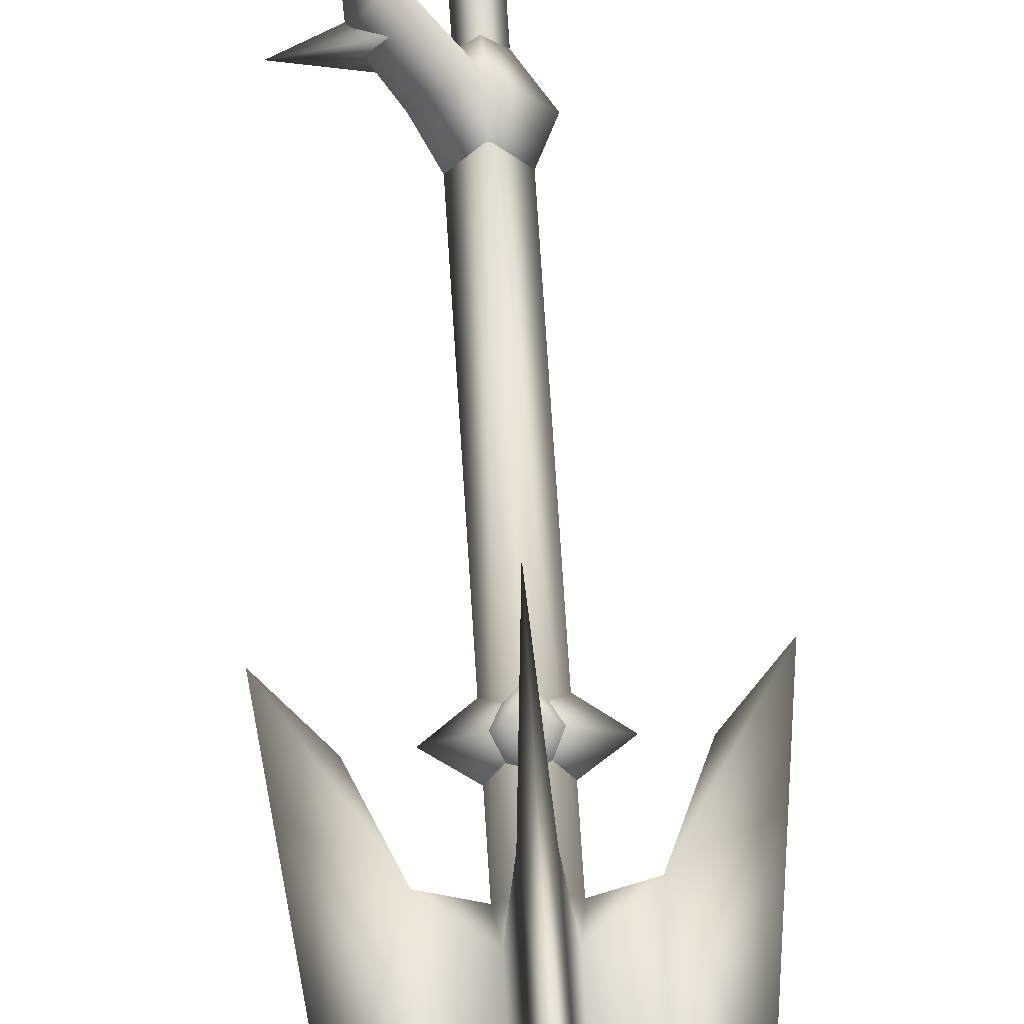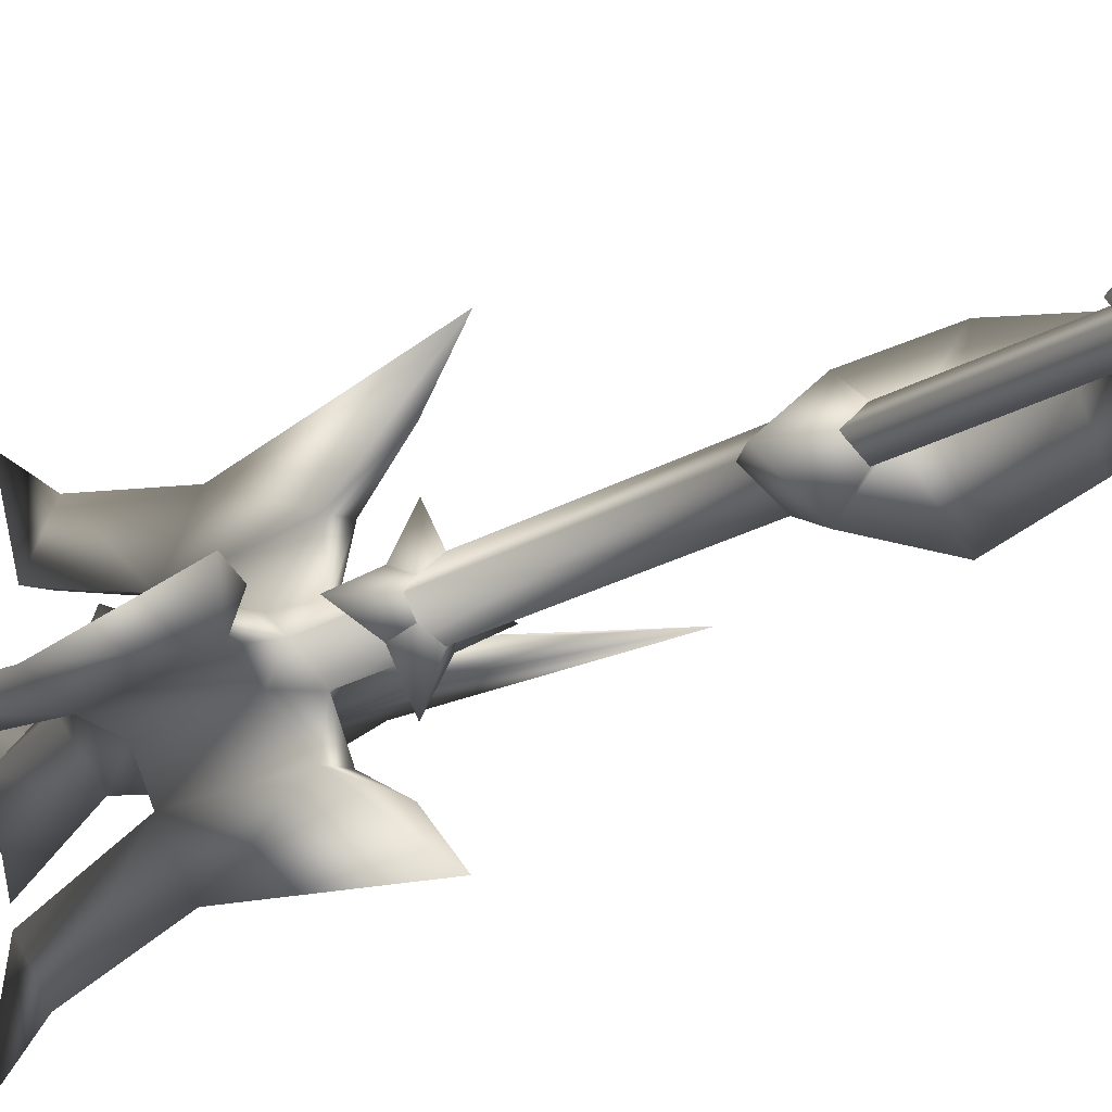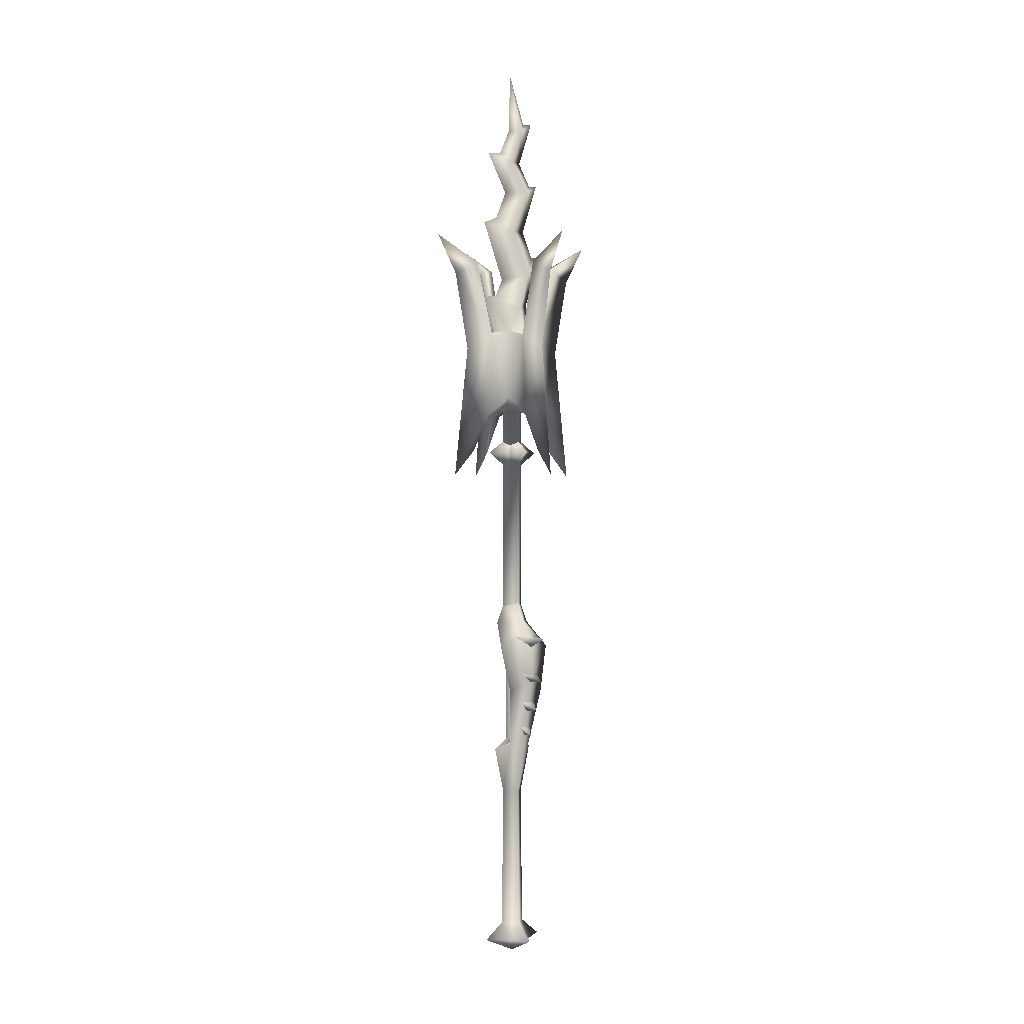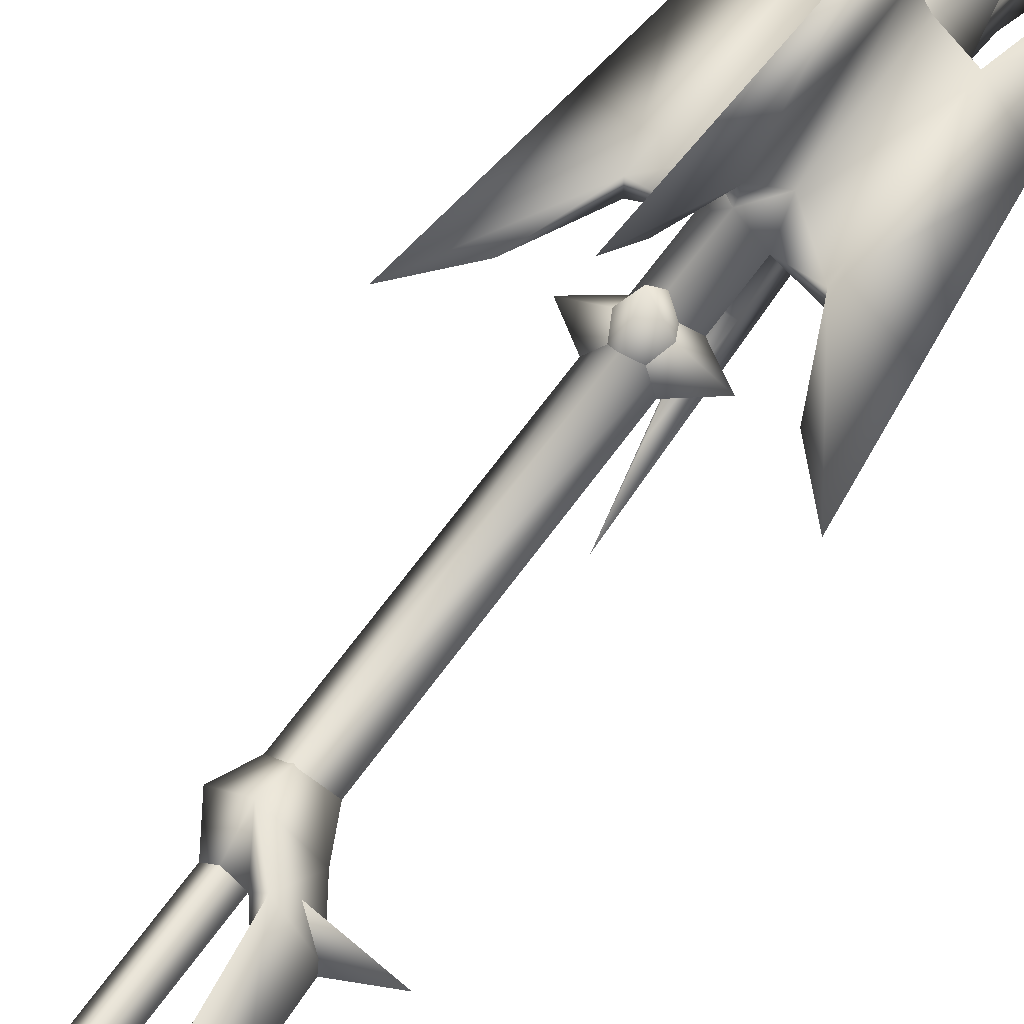
<metadata>
{"format":"obj","ext":"obj","renderer":"f3d","projection":"perspective","resolution":1024,"background":"white","views":[{"elev":70.2,"azim":-3.6,"up":"+Y"},{"elev":-14.3,"azim":147.6,"up":"+Y"},{"elev":-0.4,"azim":-124.0,"up":"+Z"},{"elev":57.6,"azim":-146.3,"up":"+Y"}]}
</metadata>
<code>
g mesh00
v -8.224 0.9487 165.8
v -4.418 4.415 154.7
v -10.14 0 154.7
v -6.316 3.46 201.8
v 0.005101 5.751 179.1
v -8.363 -3.436 182
v -3.879 2.575 235.2
v 0.005101 3.843 220.7
v -5.829 -4.294 220.7
v 0.006376 -6.409 254.3
v 0.006376 -10.76 254.6
v 2.882 -3.201 250.2
v 0.006376 13.24 238.4
v 3.892 2.575 235.2
v 0.005101 -9.682 225.3
v 0.005101 -13.72 225.3
v 5.84 -4.294 220.7
v 0.005101 -11.07 191.3
v 0.005101 -16.73 191.2
v 8.374 -3.436 182
v 0 -10.14 154.7
v 0.005101 -7.885 167.9
v -4.418 -4.413 154.7
v 0.005101 1.123 276.7
v 0.006376 1.924 250.2
v -2.868 -3.201 250.2
v 0.005101 15.71 205.8
v 6.329 3.46 201.8
v 4.41 -4.413 154.7
v 10.14 0 154.7
v 8.236 0.9487 165.8
v 4.415 4.415 154.7
v 0.005101 15.96 170.5
v 0 10.14 154.7
v 0.005101 9.291 171.4
v 0.005101 8.984 208.4
v 0.005101 -6.118 202.8
v 0.006376 6.645 239.5
v 0.005101 -4.162 235.2
f 1 2 3
f 4 5 6
f 7 8 9
f 10 11 12
f 13 14 8
f 15 16 17
f 18 19 20
f 21 22 23
f 24 25 26
f 27 28 5
f 21 29 22
f 22 29 30
f 22 30 31
f 31 30 32
f 31 32 33
f 33 32 34
f 33 34 2
f 2 1 33
f 33 1 35
f 33 35 31
f 31 35 20
f 31 20 22
f 22 20 19
f 22 19 6
f 6 19 18
f 6 18 4
f 5 4 27
f 27 4 36
f 27 36 28
f 28 36 17
f 28 17 37
f 37 17 16
f 37 16 9
f 9 16 15
f 9 15 7
f 8 7 13
f 13 7 38
f 13 38 14
f 14 38 12
f 14 12 39
f 39 12 11
f 39 11 26
f 26 11 10
f 26 10 24
f 24 10 12
f 24 12 25
f 25 12 38
f 25 38 26
f 26 38 7
f 26 7 39
f 39 7 15
f 39 15 14
f 14 15 17
f 14 17 8
f 8 17 36
f 8 36 9
f 9 36 4
f 9 4 37
f 37 4 18
f 37 18 28
f 28 18 20
f 28 20 5
f 5 20 35
f 5 35 6
f 6 35 1
f 6 1 22
f 22 1 3
f 22 3 23
v 6.007 5.073 -131.8
v 0 0 -137.9
v 0 14.52 -131.6
v 2.374 -14.47 115
v 4.459 -4.459 123.6
v 2.425 -12.97 152.1
v -31.61 0 180.4
v -25.06 0 145.8
v -12.97 -2.732 152.1
v 0 -5.795 -124.5
v 0 -14.52 -131.6
v 6.007 -5.073 -131.8
v 9.583 0 -42.6
v 4.95 0 -62.86
v 0 4.95 -62.86
v -5.796 0 -124.5
v -6.007 5.073 -131.8
v -14.52 0 -131.6
v -4.95 0 -62.86
v 0 -4.95 -62.86
v -6.251 -5.095 -40
v 12.81 0 97.44
v 0 6.778 97.34
v 0 0 106.3
v -12.81 0 97.44
v 0 0 87.89
v 0 -6.778 97.34
v -12.03 0 4.332
v -9.922 -5.965 10.77
v -25.92 0 10.39
v -9.922 5.965 10.77
v -12.71 0 -24.07
v -13.23 -3.524 -19.63
v -19.98 0 -22.91
v -13.23 3.524 -19.63
v -13.48 0 -10.68
v -13.74 -4.501 -5.97
v -23.97 0 -9.289
v -13.74 4.501 -5.97
v -11.14 -2.409 -31.5
v -11.14 2.409 -31.5
v -15.57 0 -35.11
v -10.21 0 -35.48
v 0 -12.81 97.44
v 6.777 0 97.34
v 0 0 106.3
v 0 12.81 97.44
v 0 0 87.89
v -6.777 0 97.34
v -4.461 4.459 123.6
v 0 5.4 116.8
v -5.4 0 116.8
v 4.459 -4.459 123.6
v 0 -5.4 116.8
v 5.4 0 116.8
v 5.398 0 24.83
v 0 5.398 24.83
v -4.461 -4.459 123.6
v 14.52 0 -131.6
v -4.461 -4.459 123.6
v -2.374 -14.47 115
v -2.425 -12.97 152.1
v -2.731 12.97 152.1
v -2.374 14.47 115
v -4.461 4.459 123.6
v 0 5.4 116.8
v -4.418 4.415 154.7
v -12.97 2.732 152.1
v -10.14 0 154.7
v -4.418 -4.413 154.7
v 4.459 4.459 123.6
v 14.47 2.375 115.2
v 5.4 0 116.8
v 14.47 -2.373 115.2
v 0 -5.4 116.8
v 4.41 -4.413 154.7
v 12.97 -2.732 152.1
v 10.14 0 154.7
v 12.97 2.732 152.1
v 4.415 4.415 154.7
v -21.15 2.445 185.9
v -12.97 -2.732 152.1
v 21.15 2.445 186
v 21.15 -2.443 186
v 41.22 0 197.9
v 31.63 0 180.6
v 21.15 2.445 186
v 2.374 14.47 115
v 2.731 12.97 152.1
v -14.47 -2.373 115.1
v -5.4 0 116.8
v -14.47 2.375 115.1
v 0 -8.38 17.26
v 0 0 5.328
v 8.797 0 19.33
v -6.251 5.095 -40
v -3.435 0 -37.81
v 0 9.584 -42.6
v 0 0 -35.21
v -6.007 -5.073 -131.8
v -5.796 0 -124.5
v -2.444 21.15 186
v -2.731 12.97 152.1
v 2.444 21.15 186
v -2.444 -21.15 186
v 2.444 -21.15 186
v 2.425 -12.97 152.1
v 0 -9.584 -42.6
v -15.98 0 7.549
v -16.61 0 -8.326
v -9.82 -12.7 6.173
v -3.435 0 10.68
v 0 -3.434 -37.81
v 0 -3.434 10.68
v 3.435 0 -37.81
v 3.435 0 10.68
v 0 3.434 -37.81
v 0 3.434 10.68
v -3.435 0 -37.81
v 0 5.795 -124.5
v 0 4.95 -62.86
v 5.796 0 -124.5
v 4.95 0 -62.86
v 0 -4.95 -62.86
v 4.459 4.459 123.6
v -5.398 0 24.83
v 0 -5.398 24.83
v 0 31.92 86.5
v 0 25.06 145.8
v 0 31.61 180.4
v -2.444 21.15 186
v 0 41.21 197.8
v -4.95 0 -62.86
v 12.97 2.732 152.1
v 24.97 0 143.9
v -21.15 -2.443 185.9
v -41.21 0 197.8
v -21.15 -2.443 185.9
v -7.448 0 5.261
v -3.435 0 10.68
v -9.82 12.7 6.173
v 0 8.38 17.26
v -9.258 0 18.25
v 0 0 37.92
v -11.33 -8.593 -14.74
v -7.948 0 -14.46
v -11.33 8.593 -14.74
v 0 -31.92 86.5
v 0 -25.06 145.8
v 0 -31.61 180.4
v 2.444 -21.15 186
v 0 -41.21 197.8
v -6.007 -5.073 -131.8
v 6.007 5.073 -131.8
v 0 21.64 97.93
v 0 -21.64 97.93
v 0 -10.14 154.7
v -31.92 0 86.5
v -21.64 0 97.93
v 0 10.14 154.7
v 31.93 0 86.63
v 21.65 0 98.06
f 40 41 42
f 43 44 45
f 46 47 48
f 49 50 51
f 52 53 54
f 55 56 57
f 58 59 60
f 61 62 63
f 64 65 66
f 67 68 69
f 69 68 70
f 69 70 67
f 71 72 73
f 73 72 74
f 73 74 71
f 75 76 77
f 77 76 78
f 77 78 75
f 79 80 81
f 81 80 82
f 81 82 79
f 83 84 85
f 86 87 88
f 89 90 91
f 92 93 94
f 94 93 95
f 94 95 96
f 97 91 93
f 41 40 98
f 99 100 101
f 102 103 104
f 104 103 105
f 106 107 108
f 108 107 48
f 108 48 109
f 110 111 112
f 112 111 113
f 112 113 44
f 44 43 114
f 115 116 117
f 117 116 118
f 117 118 119
f 47 46 107
f 107 46 120
f 107 120 121
f 122 123 124
f 124 123 125
f 124 125 126
f 126 125 118
f 110 127 128
f 99 129 130
f 130 129 131
f 130 131 104
f 132 133 134
f 135 136 137
f 137 136 138
f 50 49 139
f 139 49 140
f 139 140 57
f 141 142 143
f 143 142 128
f 144 145 101
f 101 145 146
f 53 52 59
f 59 52 147
f 59 147 60
f 148 149 150
f 61 65 62
f 62 65 64
f 62 64 63
f 63 64 66
f 63 66 61
f 61 66 65
f 151 152 153
f 153 152 154
f 153 154 155
f 155 154 156
f 155 156 157
f 157 156 158
f 157 158 151
f 151 158 152
f 83 87 84
f 84 87 86
f 84 86 85
f 85 86 88
f 85 88 83
f 83 88 87
f 56 55 159
f 159 55 160
f 159 160 161
f 161 160 162
f 161 162 163
f 164 94 90
f 90 94 96
f 90 96 91
f 91 96 165
f 91 165 93
f 93 165 166
f 93 166 95
f 167 103 168
f 168 103 102
f 168 102 169
f 169 102 170
f 169 170 171
f 51 161 49
f 49 161 163
f 49 163 55
f 55 163 172
f 55 172 160
f 122 173 123
f 123 173 116
f 123 116 125
f 125 116 174
f 125 174 118
f 48 175 46
f 46 175 176
f 46 176 120
f 120 176 177
f 120 177 121
f 150 178 179
f 179 178 180
f 179 180 181
f 181 180 182
f 181 182 183
f 149 184 150
f 150 184 185
f 150 185 178
f 178 185 186
f 178 186 180
f 187 43 188
f 188 43 45
f 188 45 189
f 189 45 190
f 189 190 191
f 192 57 41
f 41 57 56
f 41 56 42
f 42 56 159
f 42 159 193
f 193 159 161
f 193 161 98
f 98 161 51
f 98 51 41
f 41 51 50
f 41 50 192
f 110 105 127
f 127 105 103
f 127 103 194
f 194 103 167
f 194 167 127
f 127 167 168
f 127 168 128
f 128 168 169
f 128 169 143
f 143 169 171
f 143 171 141
f 99 114 100
f 100 114 43
f 100 43 195
f 195 43 187
f 195 187 100
f 100 187 188
f 100 188 101
f 101 188 189
f 101 189 144
f 144 189 191
f 144 191 145
f 47 129 48
f 48 129 99
f 48 99 109
f 109 99 101
f 109 101 196
f 196 101 45
f 196 45 115
f 115 45 44
f 115 44 116
f 116 44 113
f 116 113 174
f 197 131 198
f 198 131 129
f 198 129 197
f 197 129 47
f 197 47 131
f 131 47 107
f 131 107 104
f 104 107 106
f 104 106 102
f 102 106 199
f 102 199 128
f 128 199 119
f 128 119 110
f 110 119 118
f 110 118 111
f 111 118 174
f 111 174 200
f 200 174 113
f 200 113 201
f 201 113 111
f 201 111 200
f 182 132 183
f 183 132 134
f 183 134 181
f 181 134 133
f 181 133 179
f 179 133 132
f 179 132 150
f 150 132 182
f 150 182 148
f 148 182 180
f 148 180 149
f 149 180 186
f 149 186 135
f 135 186 185
f 135 185 136
f 136 185 184
f 136 184 60
f 60 184 149
f 60 149 58
f 58 149 135
f 58 135 54
f 54 135 137
f 54 137 52
f 52 137 138
f 52 138 147
f 147 138 136
f 147 136 60
g mesh01

</code>
